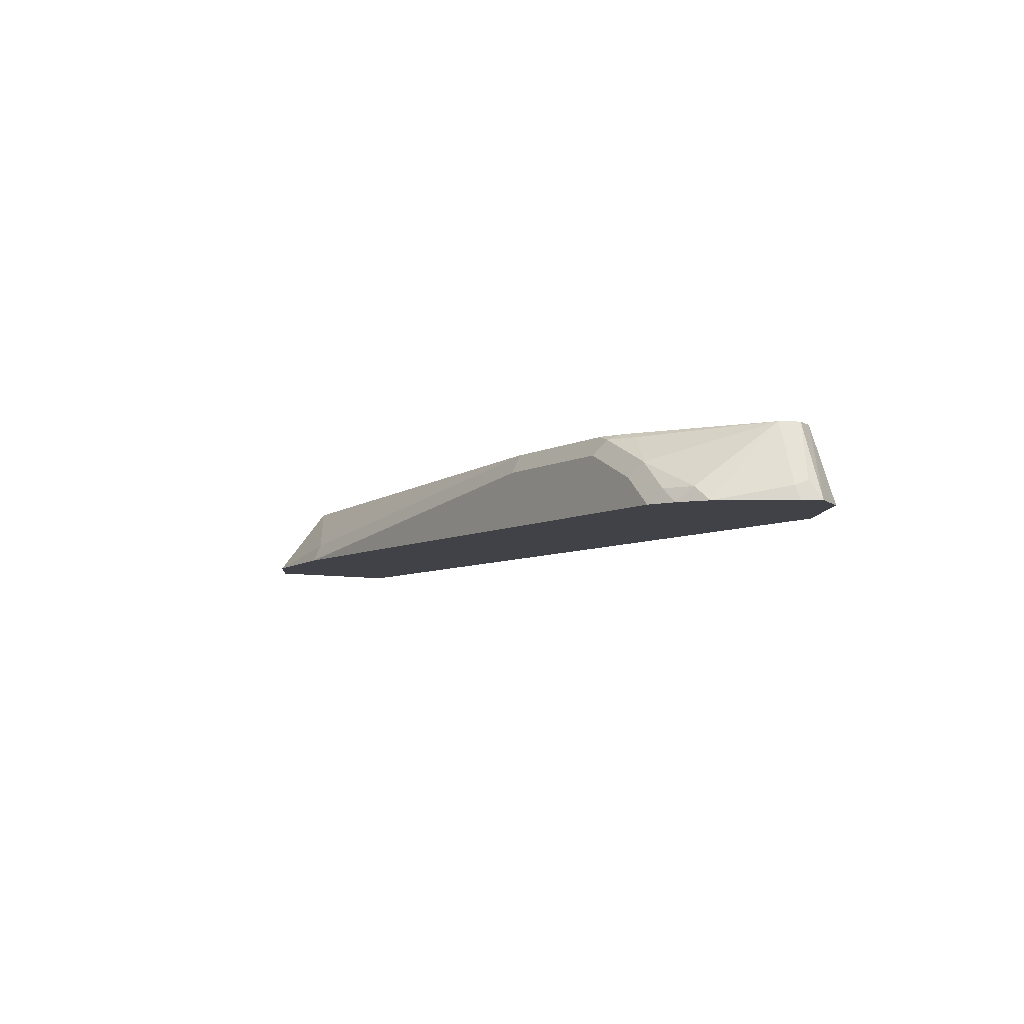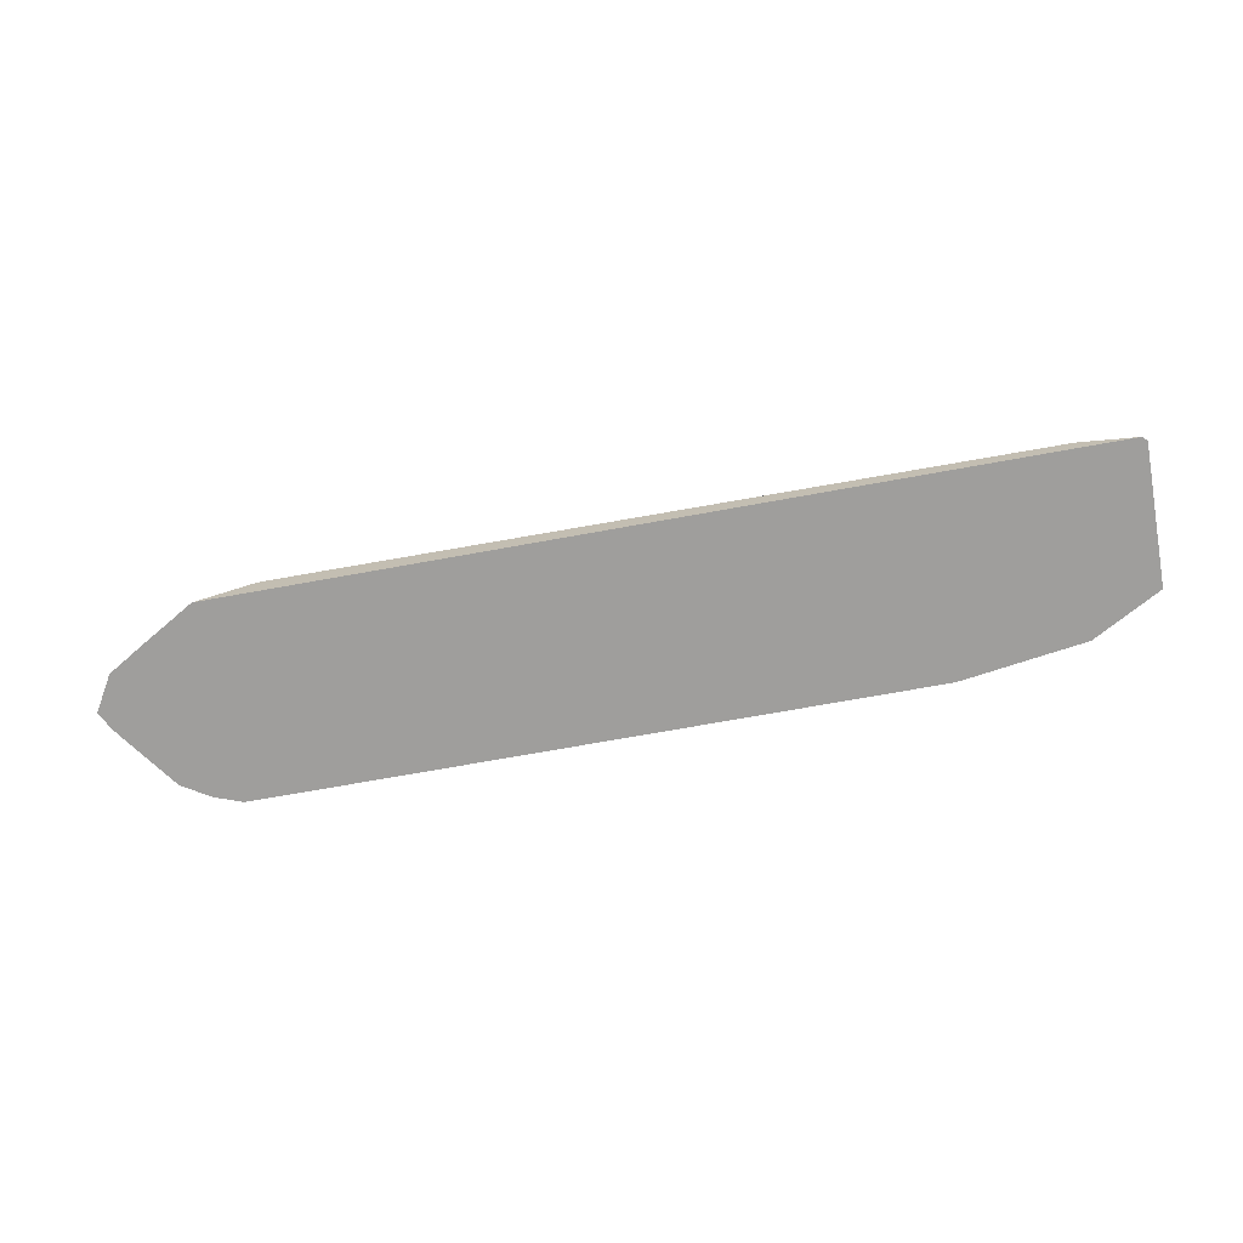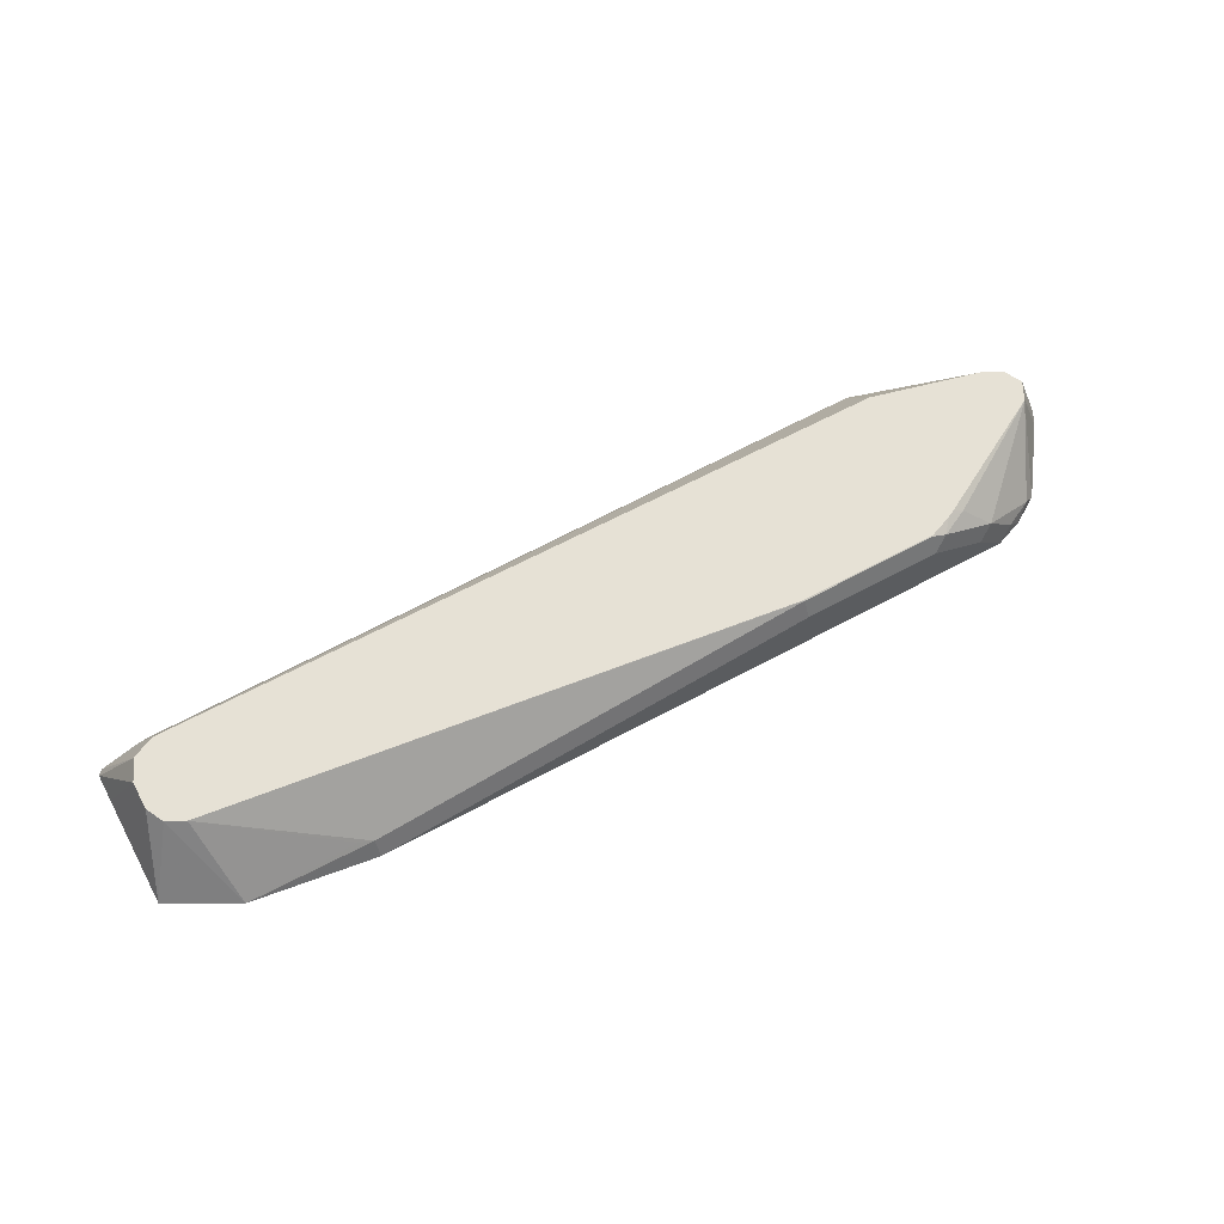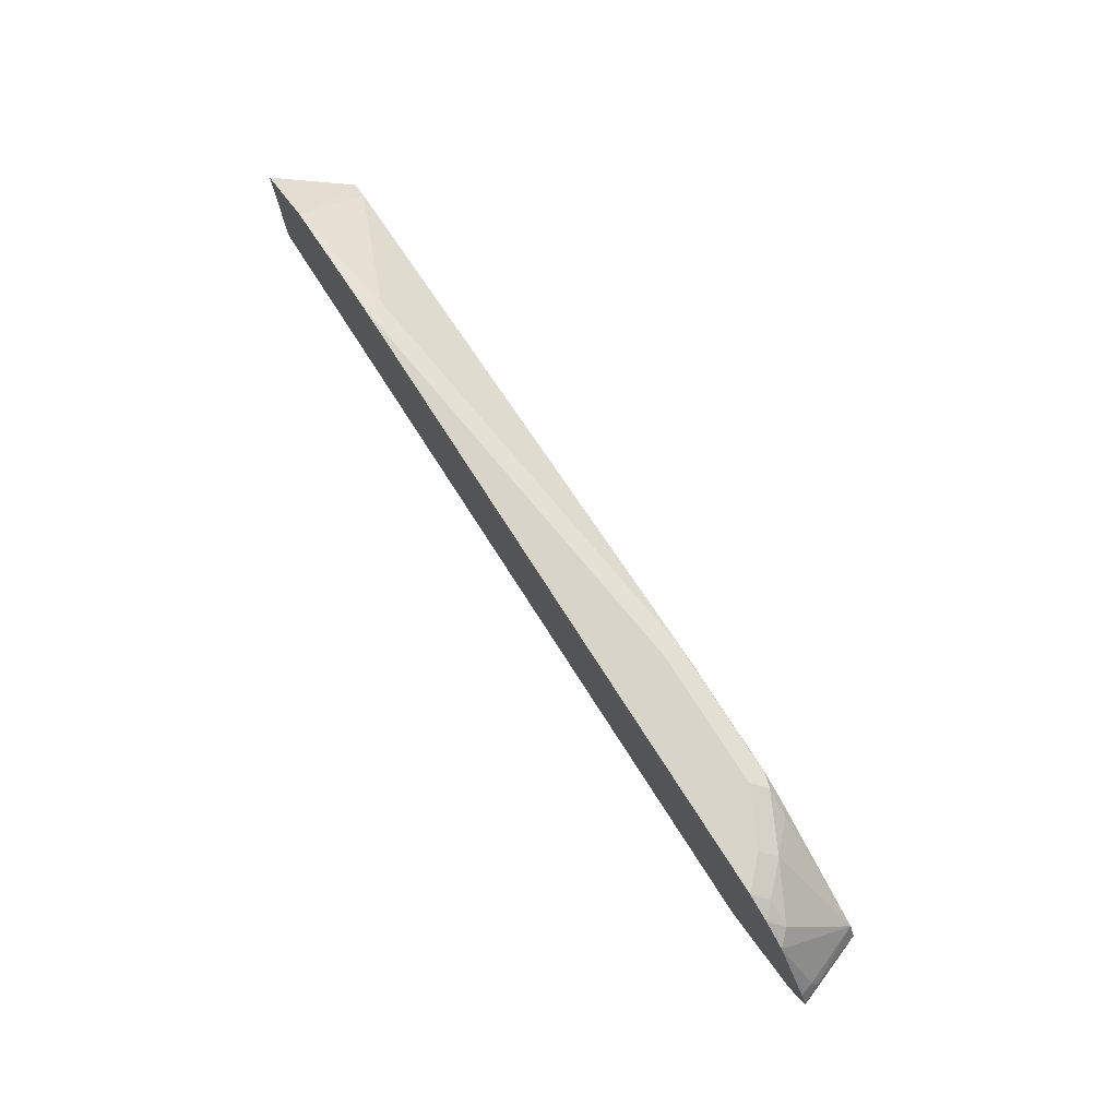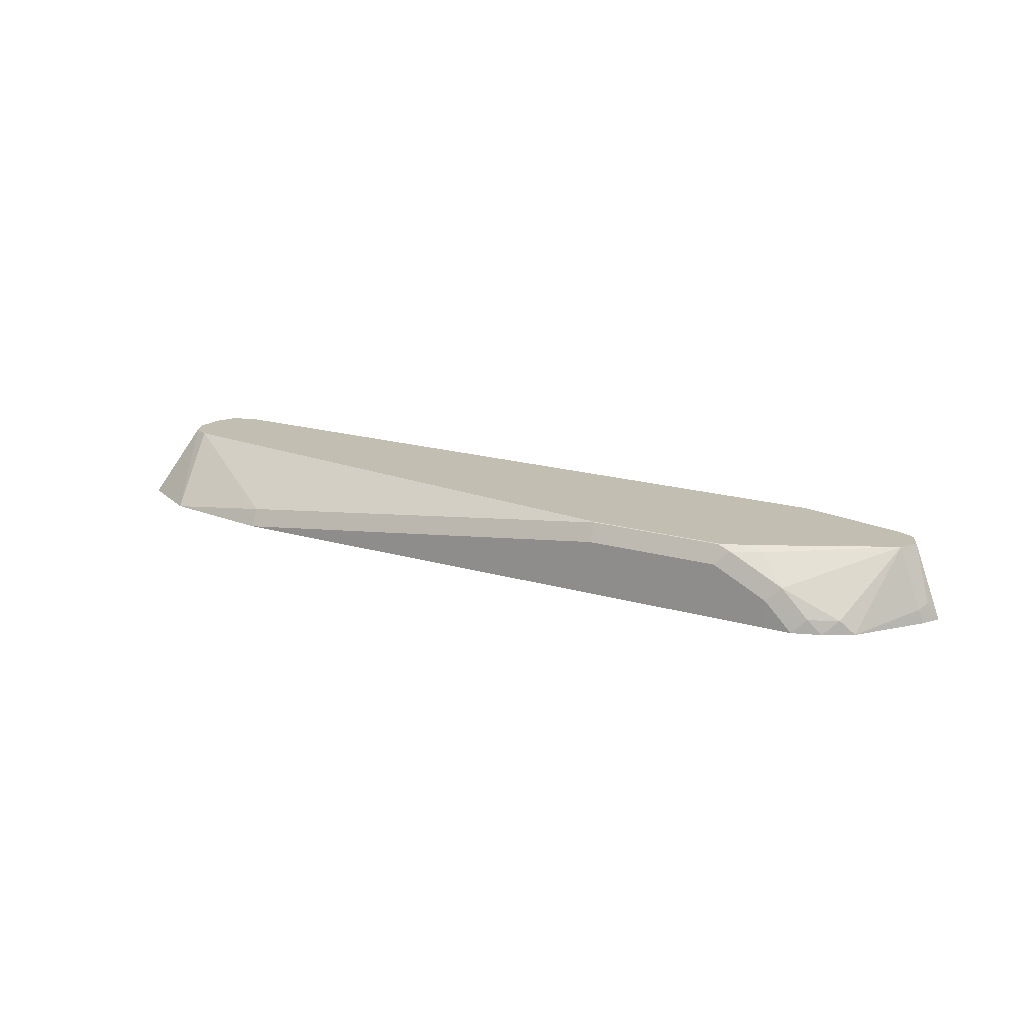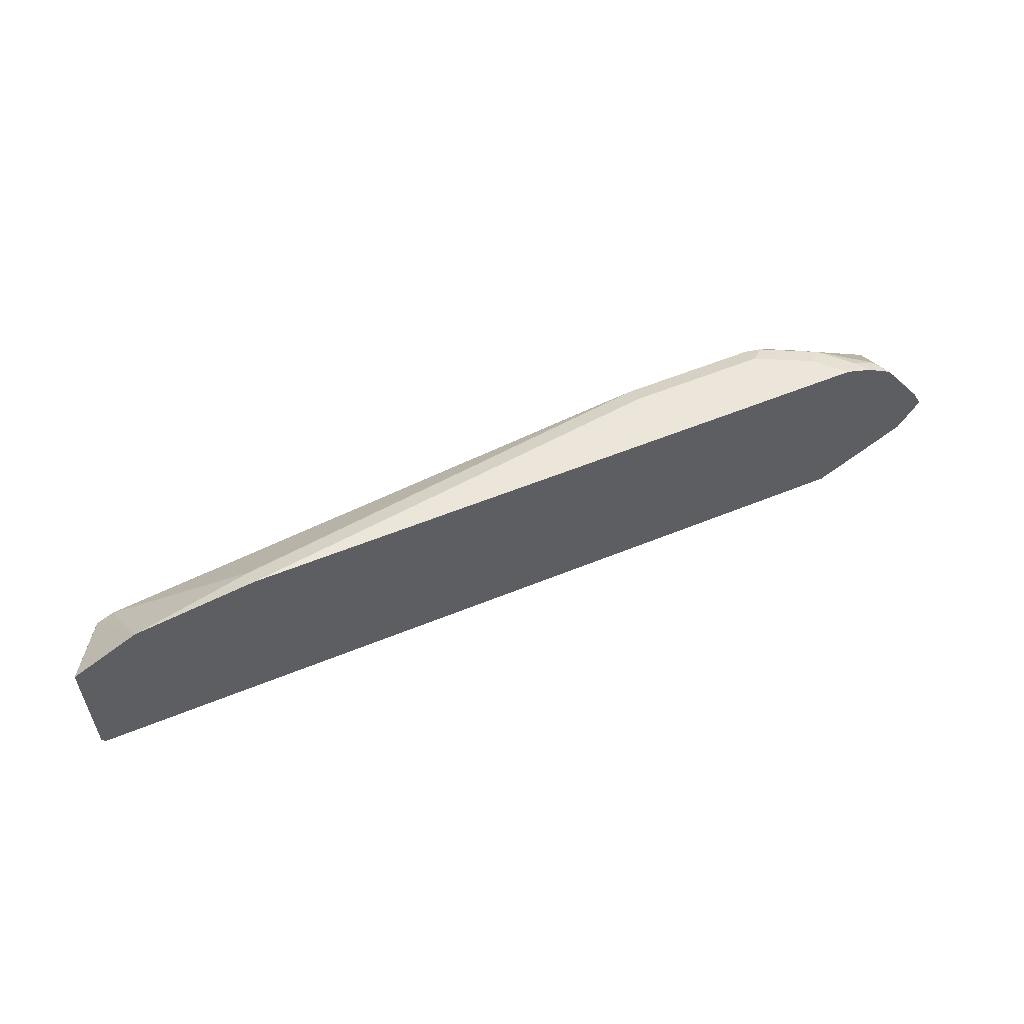
<metadata>
{"format":"obj","ext":"obj","renderer":"f3d","projection":"perspective","resolution":1024,"background":"white","views":[{"elev":-6.8,"azim":56.8,"up":"+Y"},{"elev":-70.9,"azim":-169.7,"up":"+Y"},{"elev":64.2,"azim":-28.6,"up":"+Y"},{"elev":75.6,"azim":57.3,"up":"+Z"},{"elev":17.1,"azim":31.0,"up":"+Y"},{"elev":56.2,"azim":-23.2,"up":"+Z"}]}
</metadata>
<code>
v 0.7614 -0.1671 -0.1703
v 0.7367 -0.1548 -0.1703
v 0.7986 -0.1173 -0.13
v 0.811 -0.1173 -0.1238
v 0.7987 -0.1671 -0.1485
v 0.1891 -0.1671 -0.1703
v 0.7243 -0.1486 -0.1703
v 0.7243 -0.1173 -0.1486
v 0.8172 -0.1173 -0.1114
v 0.8357 -0.1671 -0.1114
v 0.8218 -0.1671 -0.1346
v 0.1859 -0.1671 -0.1671
v 0.2108 -0.1173 -0.1443
v 0.2192 -0.1173 -0.1486
v 0.2167 -0.1362 -0.161
v 0.226 -0.1548 -0.1703
v 0.6871 -0.1486 -0.1703
v 0.2258 -0.1173 -0.1515
v 0.8296 -0.1548 -0.1052
v 0.811 -0.1173 -0.09906
v 0.8295 -0.1671 -0.09906
v 0.1859 -0.1671 -0.1486
v 0.2043 -0.1173 -0.13
v 0.8265 -0.1579 -0.09752
v 0.7893 -0.1579 -0.05108
v 0.7985 -0.1671 -0.0557
v 0.7268 -0.1173 -0.0528
v 0.7336 -0.1207 -0.05108
v 0.7522 -0.1393 -0.0418
v 0.1859 -0.1671 -0.07442
v 0.2043 -0.1173 -0.1114
v 0.7707 -0.1579 -0.0418
v 0.7801 -0.1671 -0.04416
v 0.7219 -0.1173 -0.05035
v 0.715 -0.1207 -0.0418
v 0.7429 -0.1486 -0.03715
v 0.2317 -0.1671 -0.04921
v 0.2105 -0.1173 -0.09906
v 0.2073 -0.1173 -0.1056
v 0.7614 -0.1671 -0.03717
v 0.78 -0.1671 -0.0441
v 0.7096 -0.1173 -0.04545
v 0.7057 -0.1176 -0.04335
v 0.7057 -0.13 -0.03715
v 0.7429 -0.1671 -0.03715
v 0.2508 -0.1671 -0.04646
v 0.3158 -0.1548 -0.04335
v 0.3065 -0.1532 -0.04644
v 0.2229 -0.1173 -0.09287
v 0.7057 -0.1173 -0.04399
v 0.6129 -0.1176 -0.04335
v 0.6129 -0.13 -0.03715
v 0.4643 -0.1671 -0.03715
v 0.3158 -0.1671 -0.03717
v 0.4643 -0.1486 -0.03715
v 0.6109 -0.1173 -0.04399
f 30 39 31
f 25 29 32
f 27 34 28
f 28 34 35
f 28 35 29
f 30 37 38
f 29 44 36
f 29 36 32
f 30 38 39
f 25 33 26
f 29 35 44
f 25 32 33
f 19 24 21
f 22 30 31
f 21 24 26
f 20 29 25
f 20 28 29
f 20 27 28
f 20 26 24
f 20 25 26
f 19 20 24
f 15 17 16
f 32 40 41
f 15 18 17
f 22 31 23
f 32 41 33
f 47 55 52
f 34 42 35
f 14 18 15
f 49 51 56
f 47 51 49
f 47 52 51
f 47 54 55
f 47 49 48
f 46 54 47
f 43 52 44
f 43 51 52
f 43 56 51
f 43 50 56
f 32 36 40
f 42 50 43
f 37 49 38
f 37 48 49
f 37 47 48
f 37 46 47
f 36 53 45
f 36 55 53
f 36 52 55
f 36 44 52
f 36 45 40
f 35 43 44
f 35 42 43
f 53 55 54
f 12 23 13
f 1 53 54
f 10 19 21
f 2 7 3
f 1 7 2
f 1 17 7
f 1 16 17
f 1 6 16
f 1 12 6
f 1 22 12
f 1 30 22
f 1 37 30
f 1 46 37
f 1 54 46
f 1 45 53
f 1 41 40
f 1 33 41
f 1 26 33
f 1 21 26
f 1 10 21
f 1 11 10
f 1 5 11
f 1 4 5
f 1 3 4
f 1 2 3
f 12 22 23
f 3 7 8
f 3 8 18
f 1 40 45
f 3 14 13
f 9 20 19
f 3 18 14
f 9 19 10
f 7 18 8
f 7 17 18
f 6 15 16
f 6 14 15
f 6 12 13
f 4 11 5
f 4 10 11
f 4 9 10
f 3 9 4
f 6 13 14
f 3 38 49
f 3 27 20
f 3 34 27
f 3 42 34
f 3 50 42
f 3 13 23
f 3 56 50
f 3 49 56
f 3 23 31
f 3 39 38
f 3 31 39
f 3 20 9

</code>
